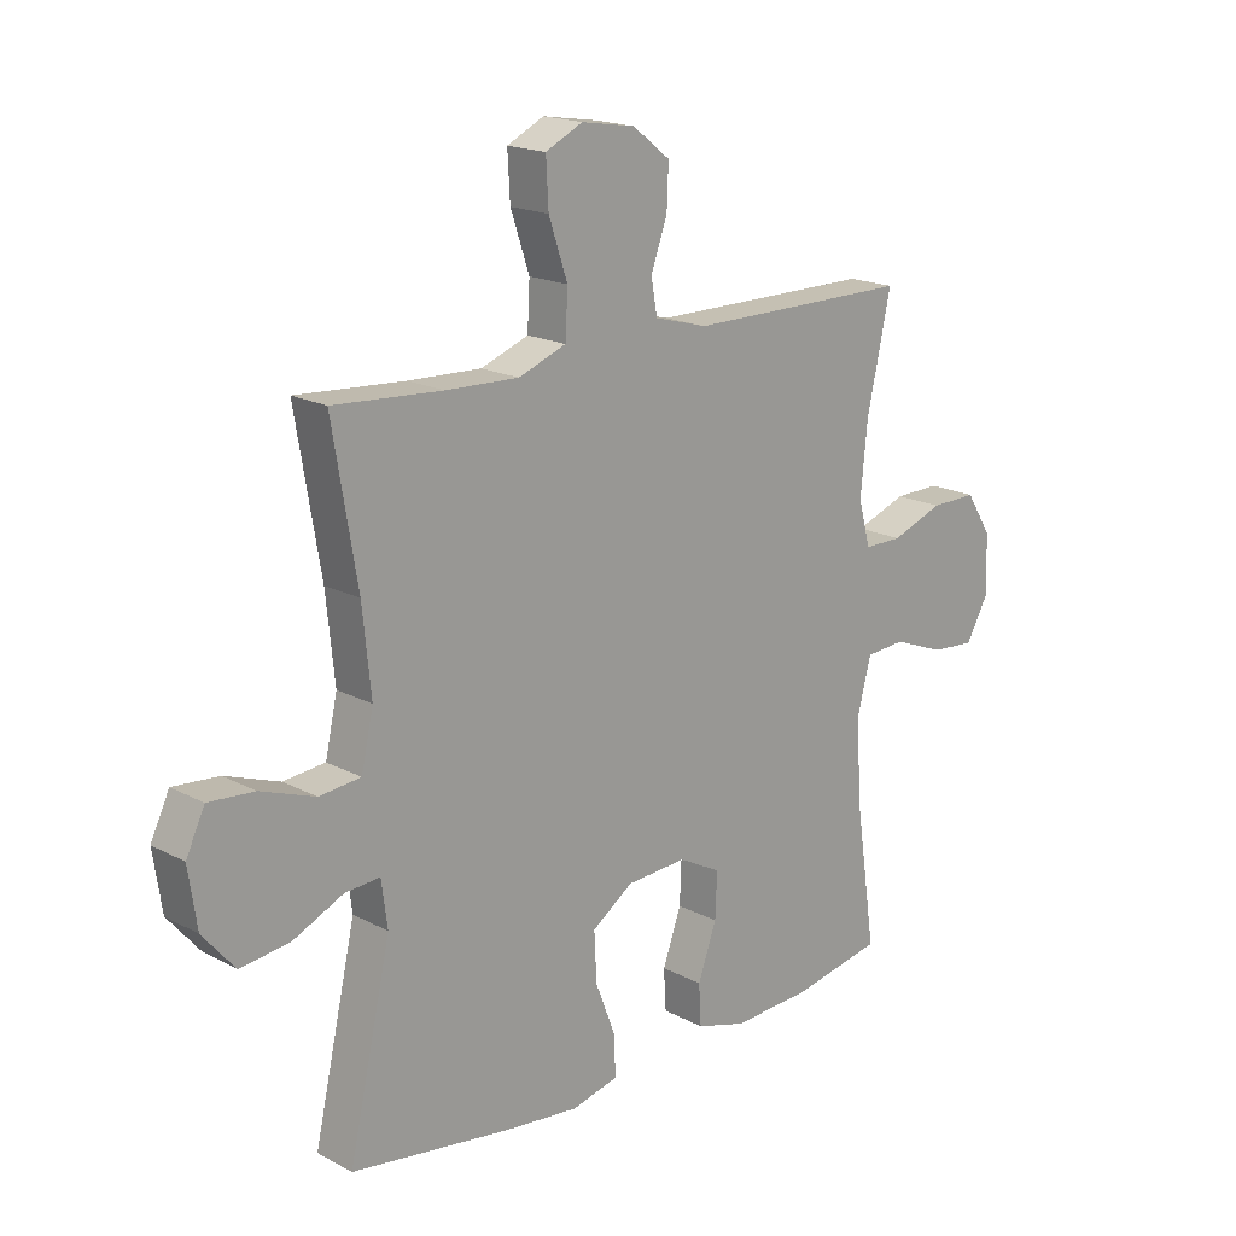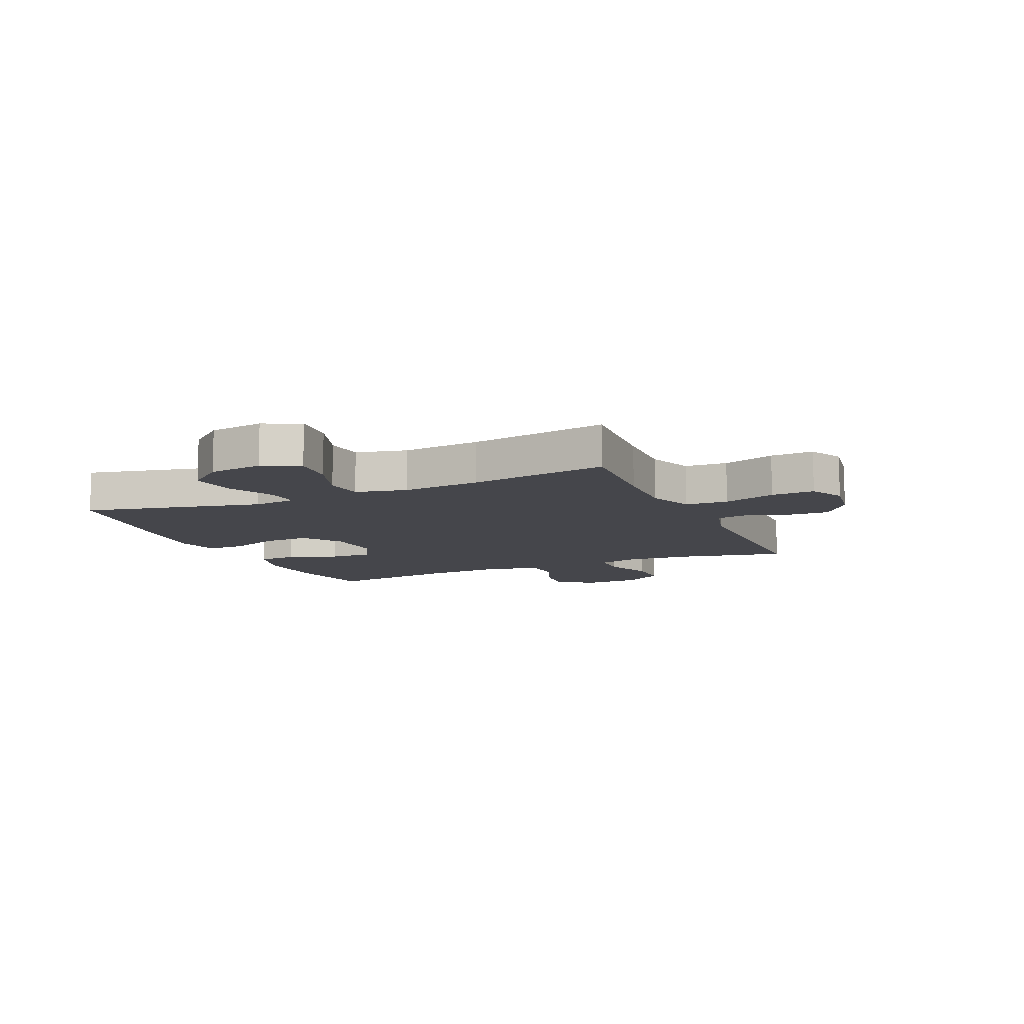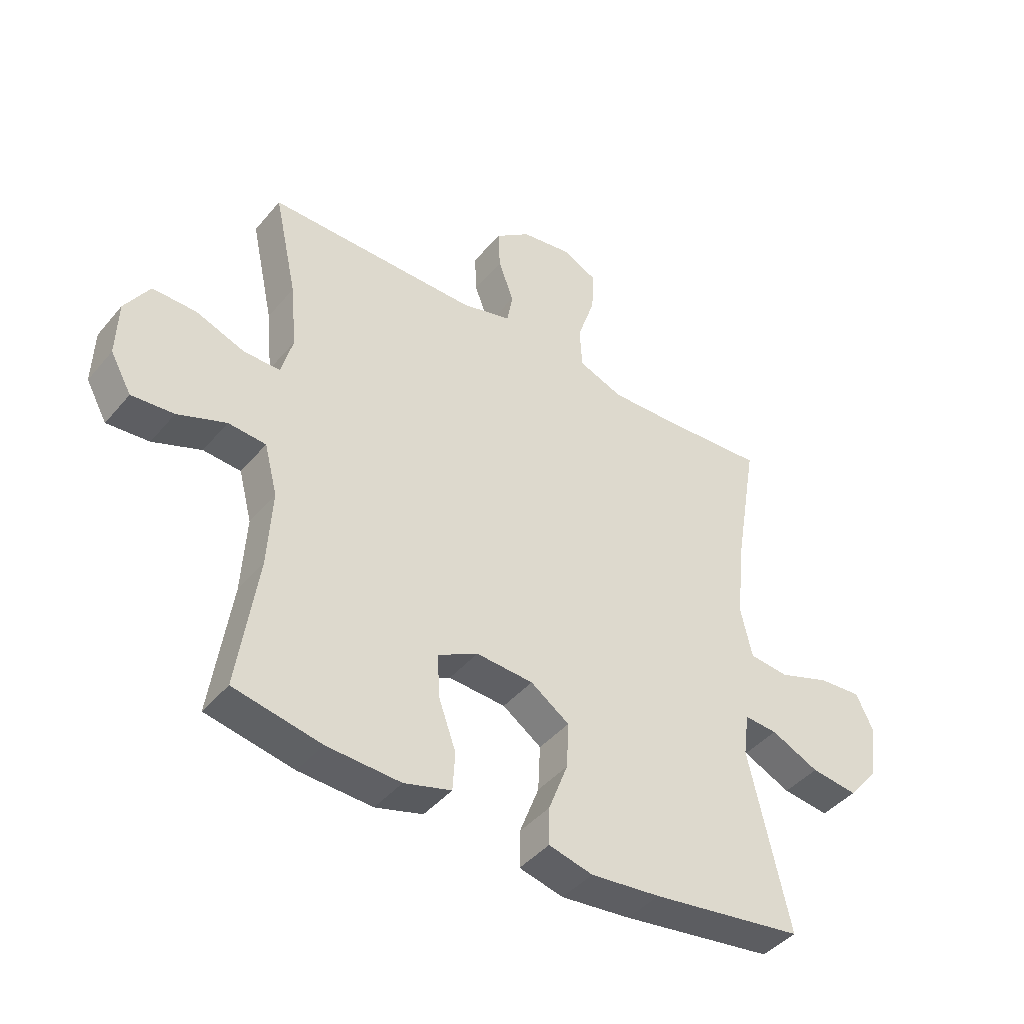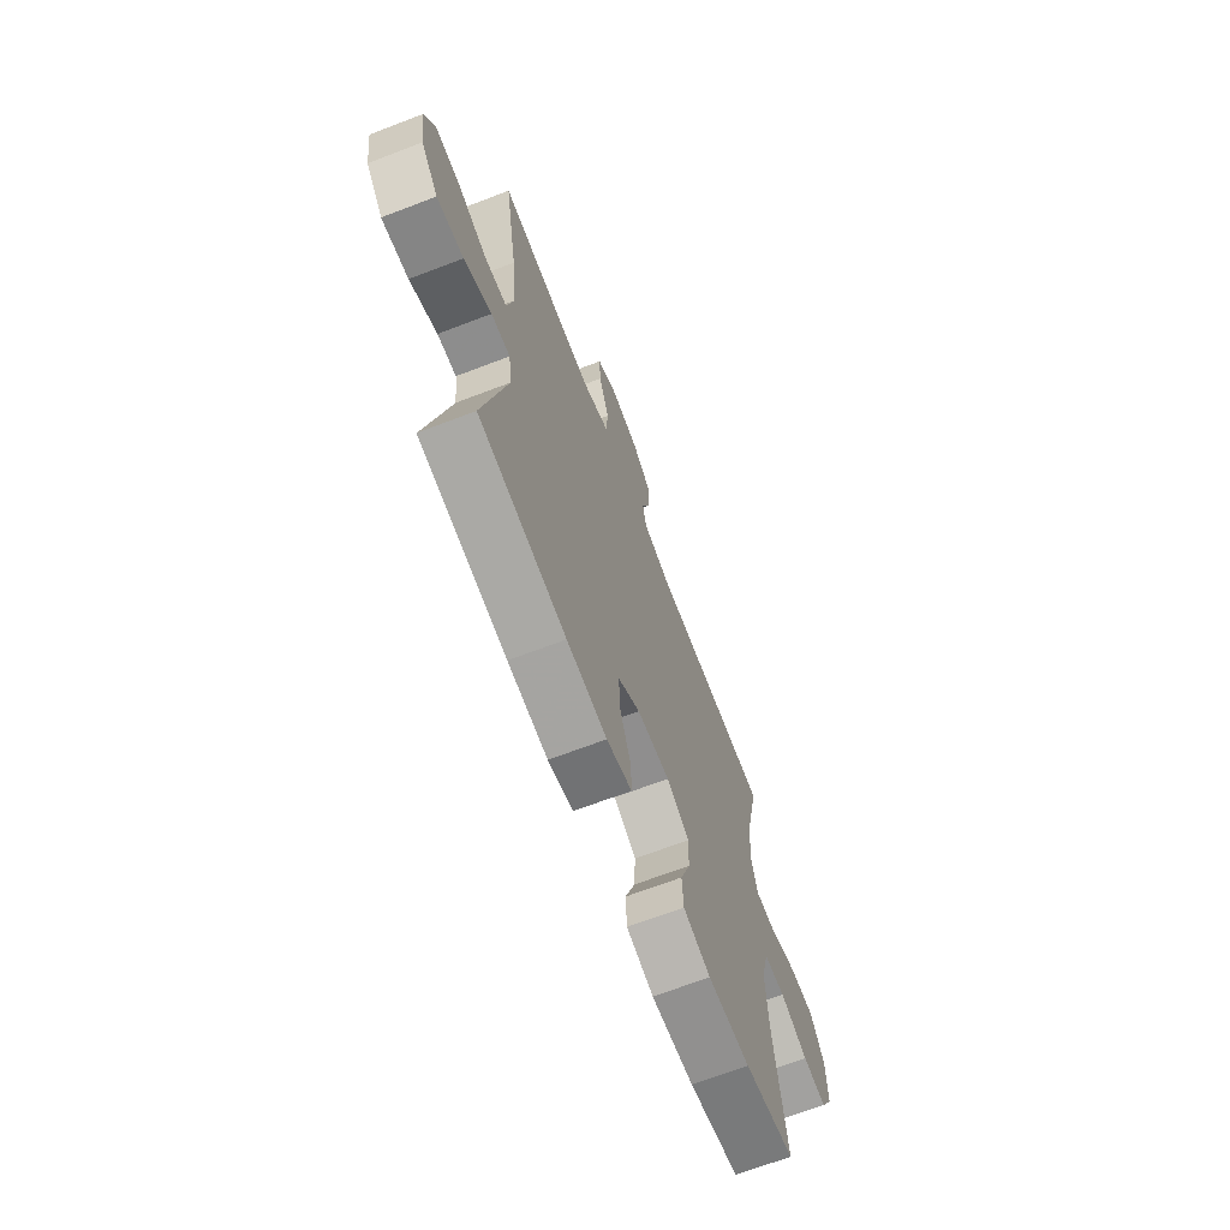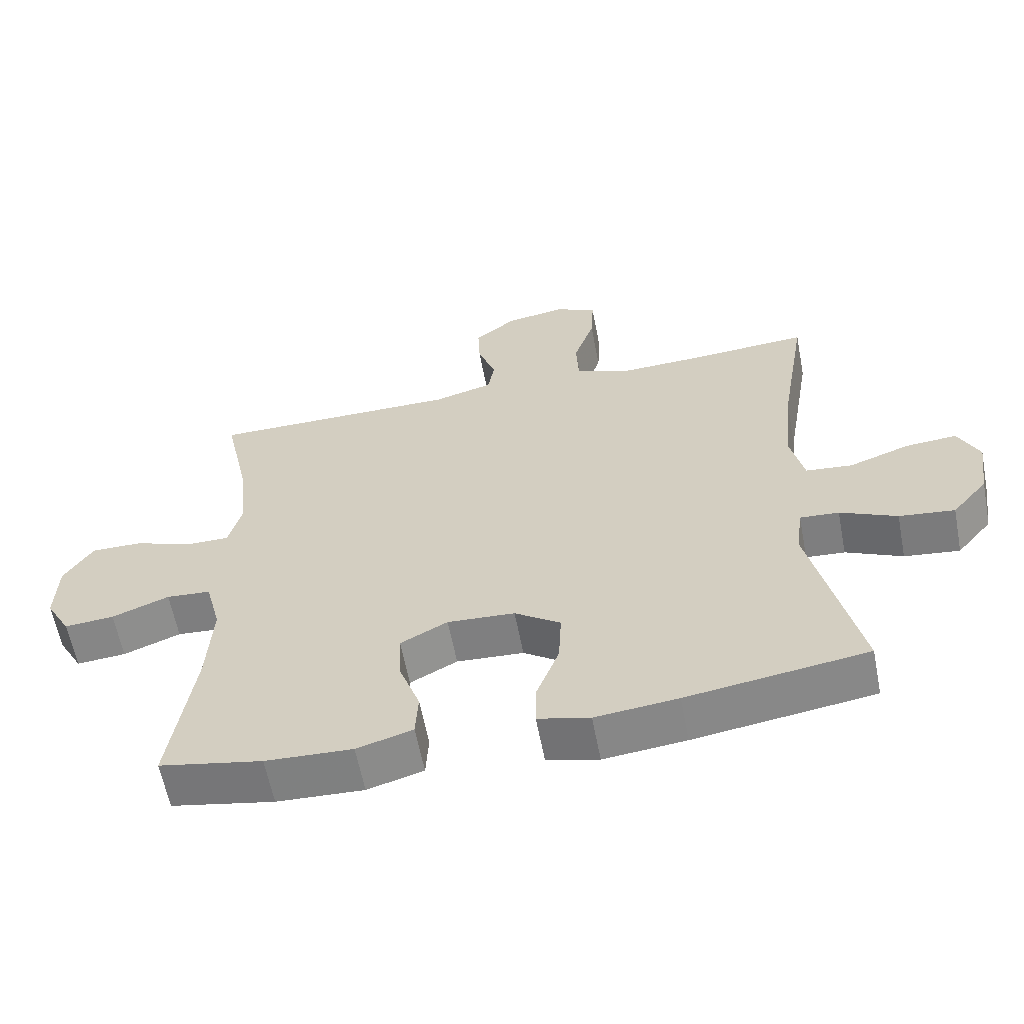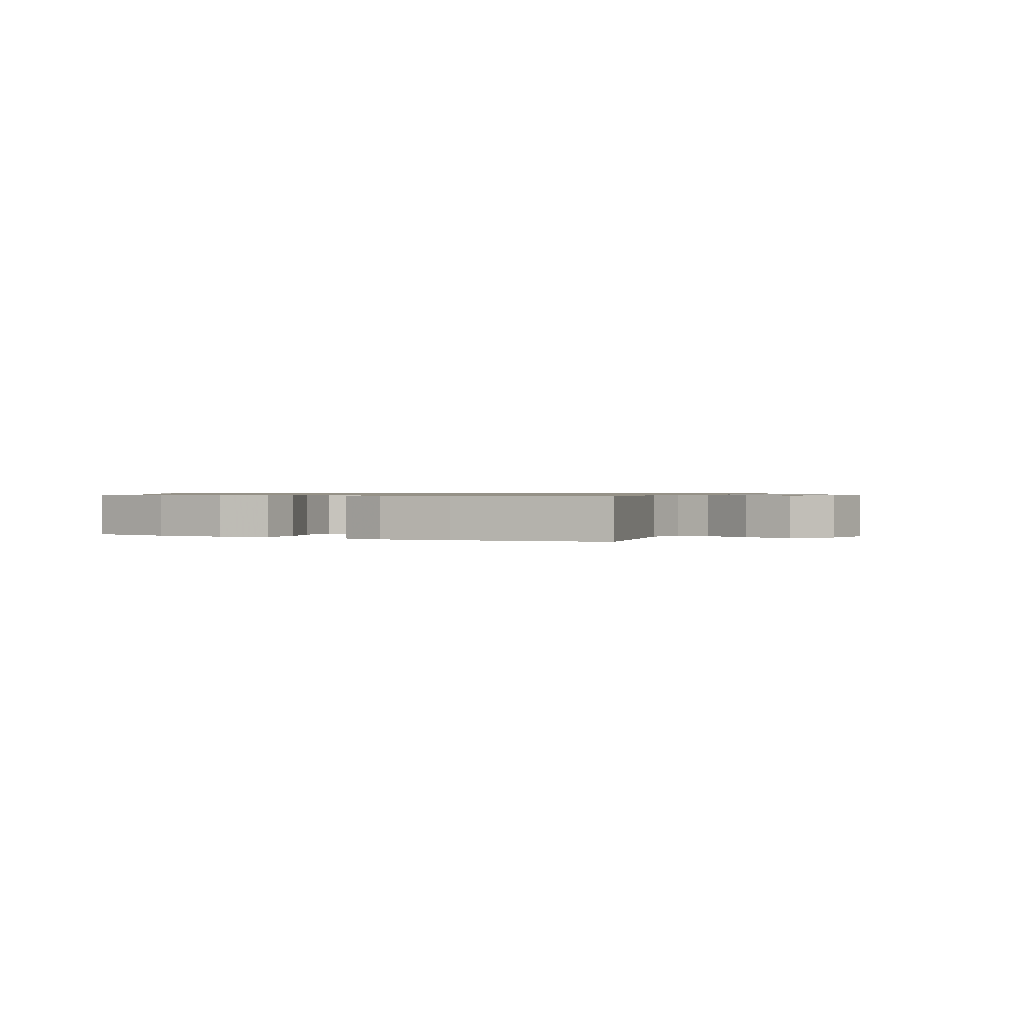
<metadata>
{"format":"obj","ext":"obj","renderer":"f3d","projection":"perspective","resolution":1024,"background":"white","views":[{"elev":18.0,"azim":-44.2,"up":"+Z"},{"elev":-10.1,"azim":-66.2,"up":"+Y"},{"elev":-43.1,"azim":143.4,"up":"+Z"},{"elev":-68.1,"azim":-69.0,"up":"+Z"},{"elev":-60.8,"azim":-169.1,"up":"+Z"},{"elev":0.8,"azim":-152.0,"up":"+Y"}]}
</metadata>
<code>
v -0.5 0.07 -0.5
v -0.43 0.07 -0.188
v -0.44 0.07 -0.112
v -0.498 0.07 -0.116
v -0.582 0.07 -0.155
v -0.664 0.07 -0.165
v -0.717 0.07 -0.102
v -0.731 0.07 -0.006
v -0.7 0.07 0.059
v -0.624 0.07 0.053
v -0.534 0.07 0.021
v -0.465 0.07 0.028
v -0.445 0.07 0.118
v -0.459 0.07 0.256
v -0.5 0.07 0.5
v -0.32 0.07 0.488
v -0.199 0.07 0.484
v -0.12 0.07 0.514
v -0.116 0.07 0.589
v -0.147 0.07 0.681
v -0.151 0.07 0.757
v -0.09 0.07 0.787
v -0.001 0.07 0.773
v 0.061 0.07 0.725
v 0.058 0.07 0.654
v 0.031 0.07 0.58
v 0.041 0.07 0.523
v 0.129 0.07 0.499
v 0.5 0.07 0.5
v 0.46 0.07 0.316
v 0.449 0.07 0.201
v 0.469 0.07 0.127
v 0.533 0.07 0.127
v 0.619 0.07 0.159
v 0.696 0.07 0.16
v 0.739 0.07 0.092
v 0.742 0.07 -0.006
v 0.705 0.07 -0.072
v 0.631 0.07 -0.066
v 0.546 0.07 -0.033
v 0.48 0.07 -0.038
v 0.457 0.07 -0.127
v 0.465 0.07 -0.263
v 0.5 0.07 -0.5
v 0.347 0.07 -0.53
v 0.218 0.07 -0.536
v 0.135 0.07 -0.512
v 0.131 0.07 -0.444
v 0.162 0.07 -0.357
v 0.165 0.07 -0.282
v 0.095 0.07 -0.245
v -0.005 0.07 -0.251
v -0.073 0.07 -0.298
v -0.069 0.07 -0.379
v -0.035 0.07 -0.468
v -0.034 0.07 -0.533
v -0.111 0.07 -0.552
v -0.233 0.07 -0.539
v -0.5 0 -0.5
v -0.43 0 -0.188
v -0.44 0 -0.112
v -0.498 0 -0.116
v -0.582 0 -0.155
v -0.664 0 -0.165
v -0.717 0 -0.102
v -0.731 0 -0.006
v -0.7 0 0.059
v -0.624 0 0.053
v -0.534 0 0.021
v -0.465 0 0.028
v -0.445 0 0.118
v -0.459 0 0.256
v -0.5 0 0.5
v -0.32 0 0.488
v -0.199 0 0.484
v -0.12 0 0.514
v -0.116 0 0.589
v -0.147 0 0.681
v -0.151 0 0.757
v -0.09 0 0.787
v -0.001 0 0.773
v 0.061 0 0.725
v 0.058 0 0.654
v 0.031 0 0.58
v 0.041 0 0.523
v 0.129 0 0.499
v 0.5 0 0.5
v 0.46 0 0.316
v 0.449 0 0.201
v 0.469 0 0.127
v 0.533 0 0.127
v 0.619 0 0.159
v 0.696 0 0.16
v 0.739 0 0.092
v 0.742 0 -0.006
v 0.705 0 -0.072
v 0.631 0 -0.066
v 0.546 0 -0.033
v 0.48 0 -0.038
v 0.457 0 -0.127
v 0.465 0 -0.263
v 0.5 0 -0.5
v 0.347 0 -0.53
v 0.218 0 -0.536
v 0.135 0 -0.512
v 0.131 0 -0.444
v 0.162 0 -0.357
v 0.165 0 -0.282
v 0.095 0 -0.245
v -0.005 0 -0.251
v -0.073 0 -0.298
v -0.069 0 -0.379
v -0.035 0 -0.468
v -0.034 0 -0.533
v -0.111 0 -0.552
v -0.233 0 -0.539
f 57 58 1 2
f 54 55 56 57
f 53 54 57 2
f 52 53 2 3
f 51 52 3
f 46 47 48 49
f 46 49 50
f 43 44 45 46
f 42 43 46 50
f 41 42 50 51
f 37 38 39 40
f 37 40 41
f 36 37 41
f 33 34 35 36
f 32 33 36 41
f 31 32 41 51
f 28 29 30
f 27 28 30 31
f 23 24 25 26
f 21 22 23 26
f 19 20 21 26
f 18 19 26 27
f 17 18 27 31
f 14 15 16
f 13 14 16 17
f 12 13 17 31
f 8 9 10 11
f 8 11 12
f 7 8 12
f 4 5 6 7
f 3 4 7 12
f 3 12 31 51
f 60 59 116 115
f 115 114 113 112
f 60 115 112 111
f 61 60 111 110
f 61 110 109
f 107 106 105 104
f 108 107 104
f 104 103 102 101
f 108 104 101 100
f 109 108 100 99
f 98 97 96 95
f 99 98 95
f 99 95 94
f 94 93 92 91
f 99 94 91 90
f 109 99 90 89
f 88 87 86
f 89 88 86 85
f 84 83 82 81
f 84 81 80 79
f 84 79 78 77
f 85 84 77 76
f 89 85 76 75
f 74 73 72
f 75 74 72 71
f 89 75 71 70
f 69 68 67 66
f 70 69 66
f 70 66 65
f 65 64 63 62
f 70 65 62 61
f 109 89 70 61
f 1 59 60 2
f 2 60 61 3
f 3 61 62 4
f 4 62 63 5
f 5 63 64 6
f 6 64 65 7
f 7 65 66 8
f 8 66 67 9
f 9 67 68 10
f 10 68 69 11
f 11 69 70 12
f 12 70 71 13
f 13 71 72 14
f 14 72 73 15
f 15 73 74 16
f 16 74 75 17
f 17 75 76 18
f 18 76 77 19
f 19 77 78 20
f 20 78 79 21
f 21 79 80 22
f 22 80 81 23
f 23 81 82 24
f 24 82 83 25
f 25 83 84 26
f 26 84 85 27
f 27 85 86 28
f 28 86 87 29
f 29 87 88 30
f 30 88 89 31
f 31 89 90 32
f 32 90 91 33
f 33 91 92 34
f 34 92 93 35
f 35 93 94 36
f 36 94 95 37
f 37 95 96 38
f 38 96 97 39
f 39 97 98 40
f 40 98 99 41
f 41 99 100 42
f 42 100 101 43
f 43 101 102 44
f 44 102 103 45
f 45 103 104 46
f 46 104 105 47
f 47 105 106 48
f 48 106 107 49
f 49 107 108 50
f 50 108 109 51
f 51 109 110 52
f 52 110 111 53
f 53 111 112 54
f 54 112 113 55
f 55 113 114 56
f 56 114 115 57
f 57 115 116 58
f 58 116 59 1

</code>
